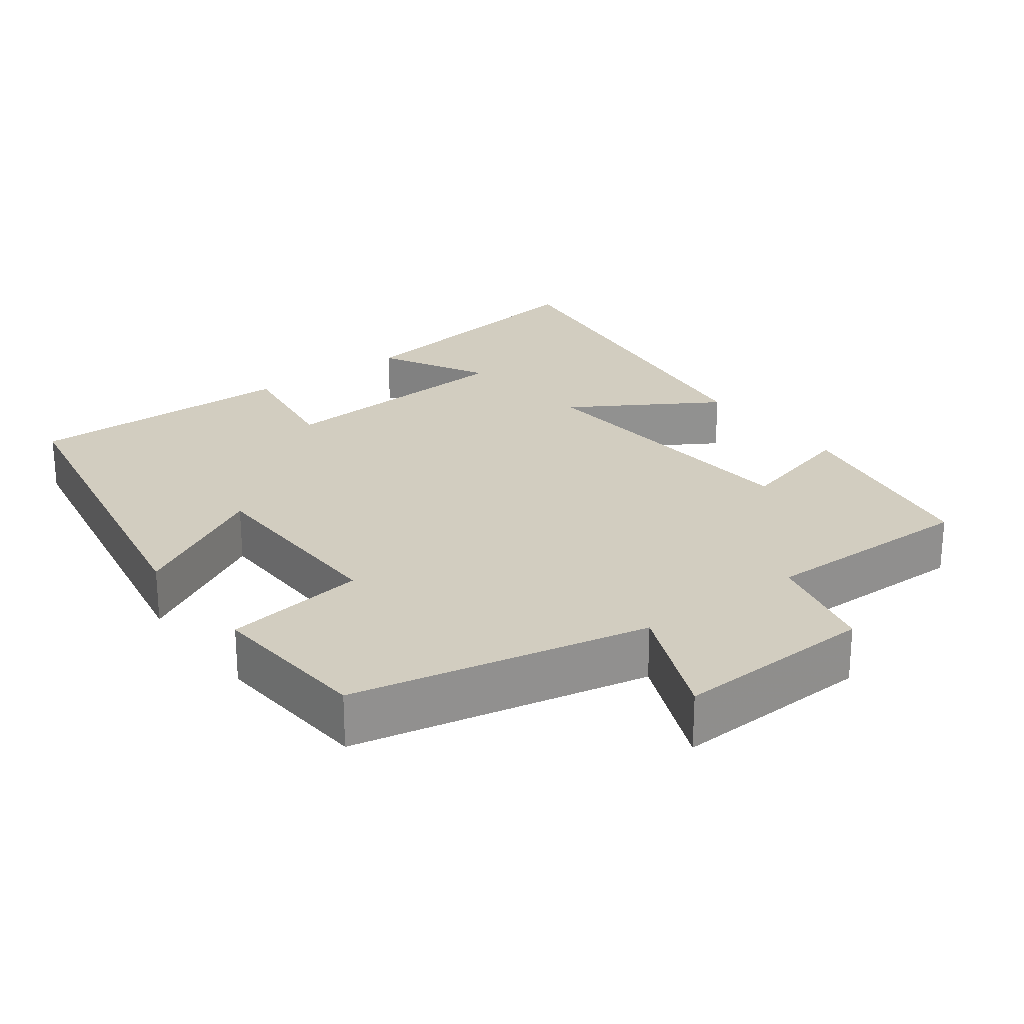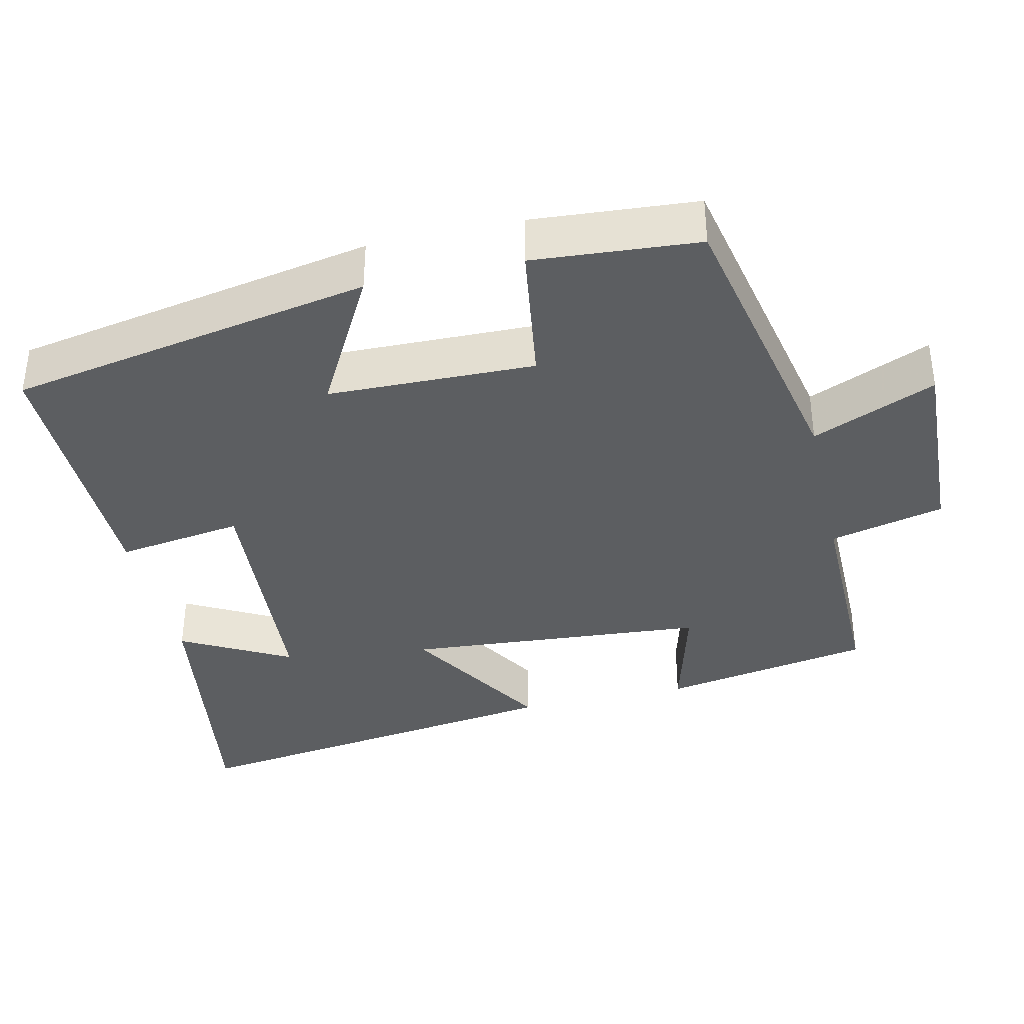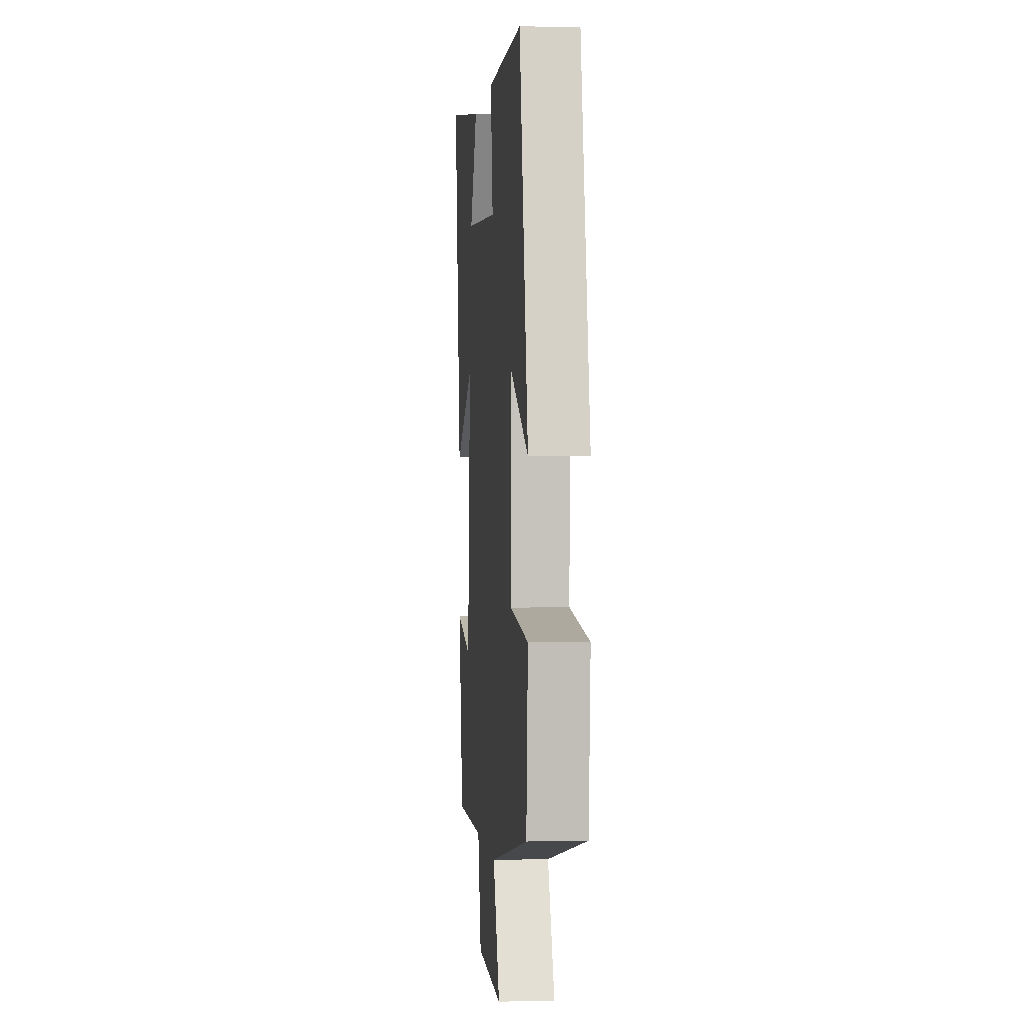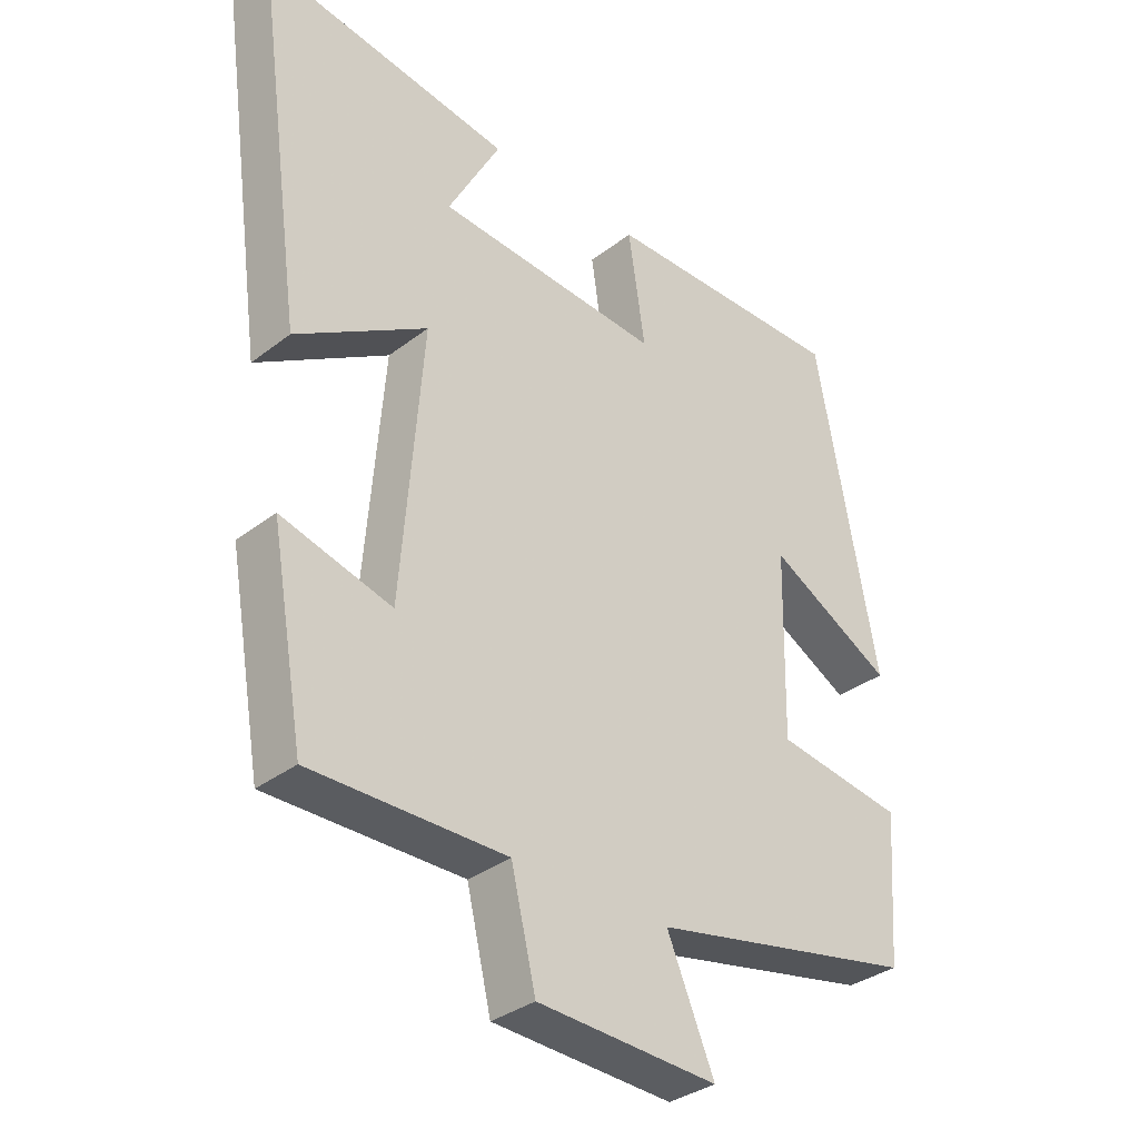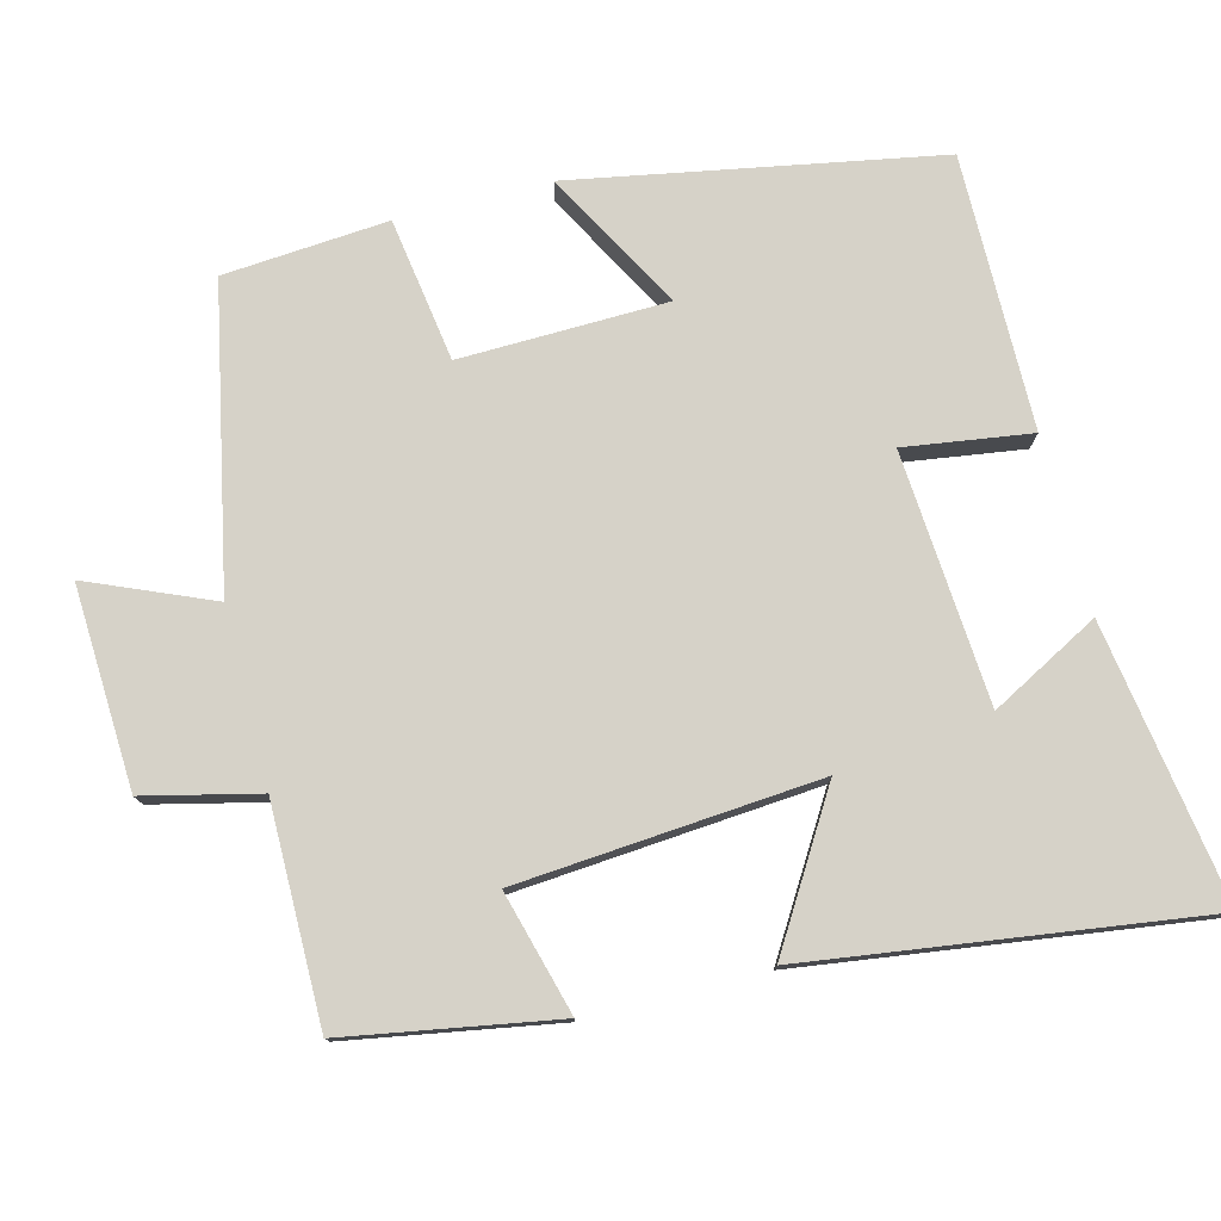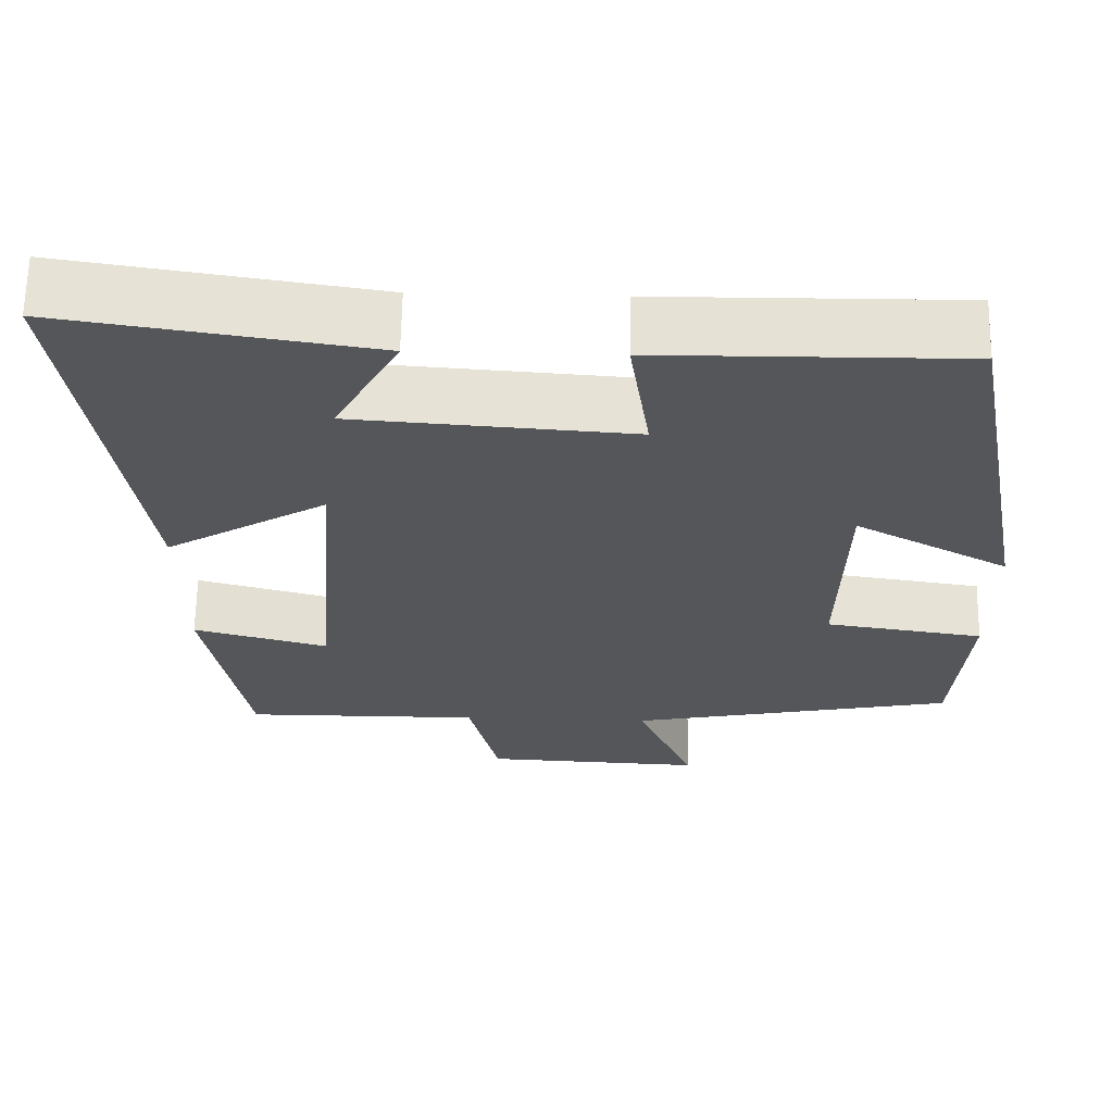
<metadata>
{"format":"obj","ext":"obj","renderer":"f3d","projection":"perspective","resolution":1024,"background":"white","views":[{"elev":24.4,"azim":143.2,"up":"+Y"},{"elev":-37.3,"azim":102.9,"up":"+Y"},{"elev":0.5,"azim":84.4,"up":"+Z"},{"elev":-34.1,"azim":-44.0,"up":"+Z"},{"elev":77.5,"azim":-104.5,"up":"+Y"},{"elev":64.4,"azim":1.1,"up":"+Z"}]}
</metadata>
<code>
v -0.574 0.07 0.558
v -0.197 0.07 0.5
v -0.276 0.07 0.353
v 0.064 0.07 0.329
v 0.039 0.07 0.5
v 0.409 0.07 0.504
v 0.5 0.07 0.012
v 0.312 0.07 0.115
v 0.306 0.07 -0.165
v 0.5 0.07 -0.194
v 0.483 0.07 -0.417
v 0.081 0.07 -0.5
v 0.152 0.07 -0.667
v -0.12 0.07 -0.655
v -0.157 0.07 -0.5
v -0.45 0.07 -0.502
v -0.5 0.07 -0.217
v -0.334 0.07 -0.262
v -0.302 0.07 0.146
v -0.5 0.07 0.025
v -0.574 0 0.558
v -0.197 0 0.5
v -0.276 0 0.353
v 0.064 0 0.329
v 0.039 0 0.5
v 0.409 0 0.504
v 0.5 0 0.012
v 0.312 0 0.115
v 0.306 0 -0.165
v 0.5 0 -0.194
v 0.483 0 -0.417
v 0.081 0 -0.5
v 0.152 0 -0.667
v -0.12 0 -0.655
v -0.157 0 -0.5
v -0.45 0 -0.502
v -0.5 0 -0.217
v -0.334 0 -0.262
v -0.302 0 0.146
v -0.5 0 0.025
f 19 20 1
f 15 16 17 18
f 15 18 19
f 14 15 19
f 13 14 19
f 12 13 19
f 9 10 11 12
f 8 9 12 19
f 6 7 8
f 5 6 8
f 4 5 8
f 3 4 8 19
f 1 2 3
f 1 3 19
f 21 40 39
f 38 37 36 35
f 39 38 35
f 39 35 34
f 39 34 33
f 39 33 32
f 32 31 30 29
f 39 32 29 28
f 28 27 26
f 28 26 25
f 28 25 24
f 39 28 24 23
f 23 22 21
f 39 23 21
f 1 21 22 2
f 2 22 23 3
f 3 23 24 4
f 4 24 25 5
f 5 25 26 6
f 6 26 27 7
f 7 27 28 8
f 8 28 29 9
f 9 29 30 10
f 10 30 31 11
f 11 31 32 12
f 12 32 33 13
f 13 33 34 14
f 14 34 35 15
f 15 35 36 16
f 16 36 37 17
f 17 37 38 18
f 18 38 39 19
f 19 39 40 20
f 20 40 21 1

</code>
